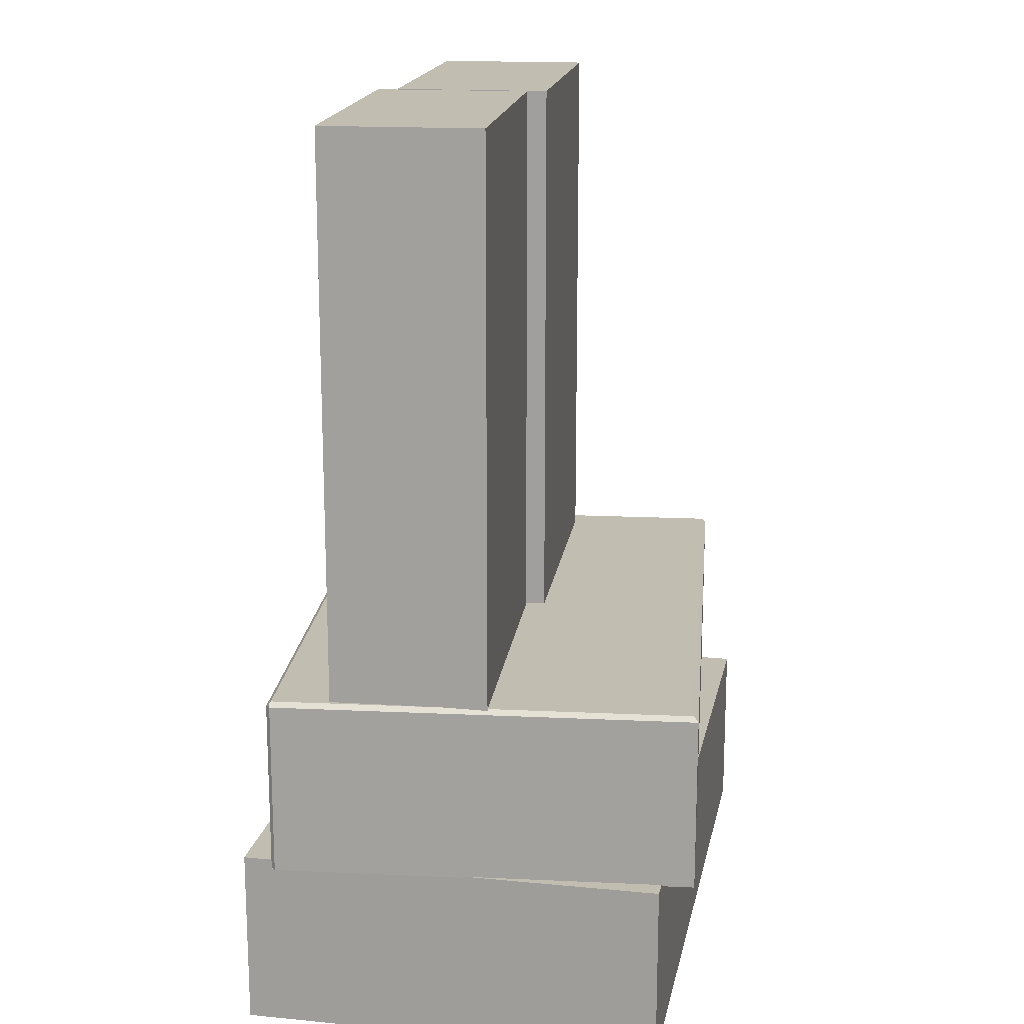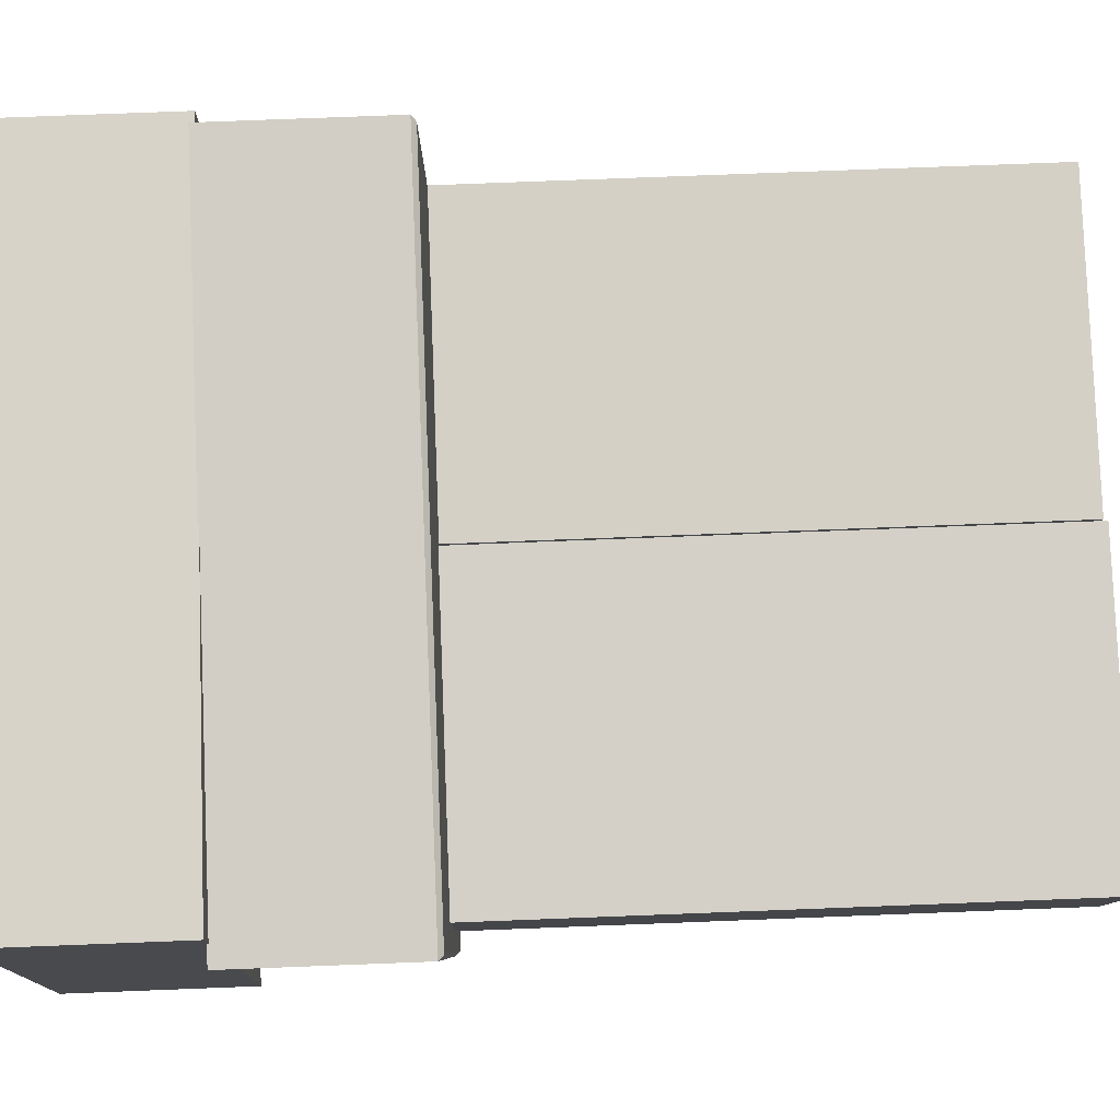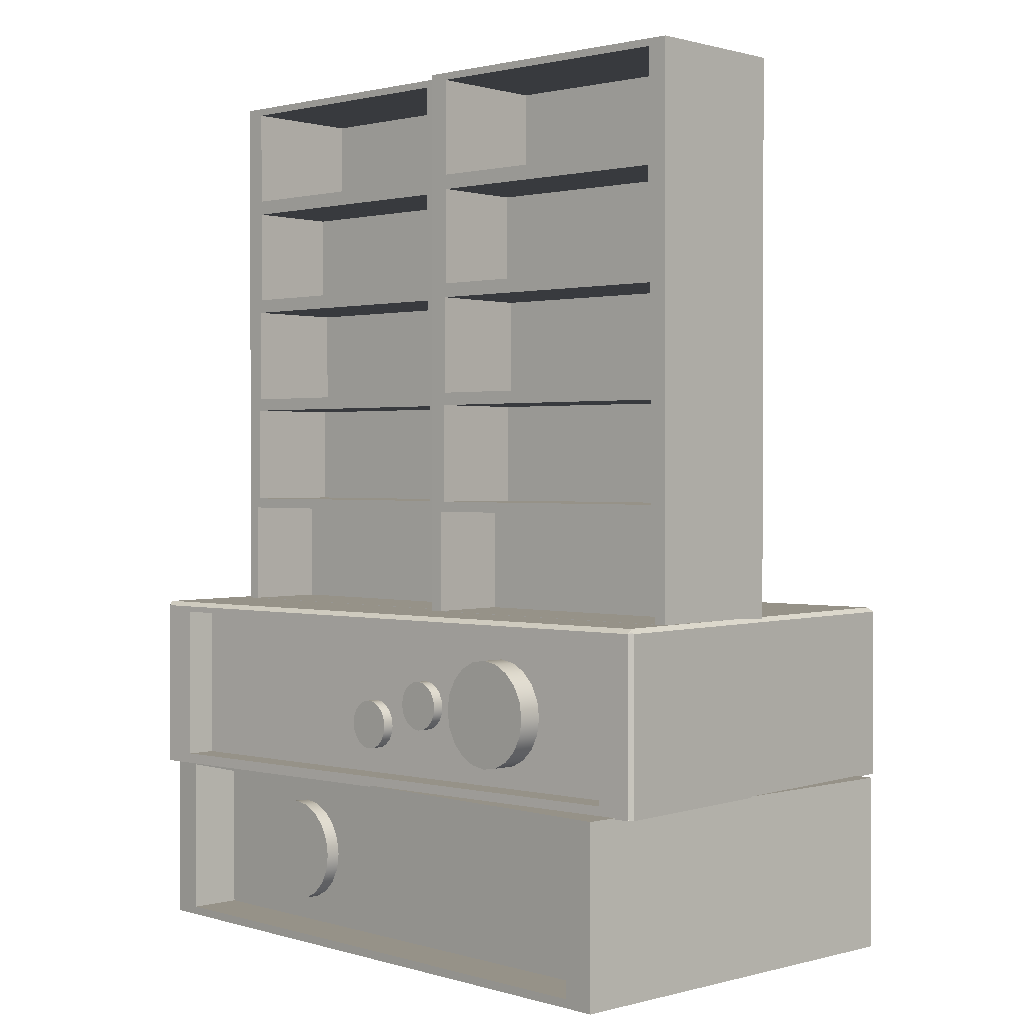
<metadata>
{"format":"obj","ext":"obj","renderer":"f3d","projection":"perspective","resolution":1024,"background":"white","views":[{"elev":16.9,"azim":-78.9,"up":"+Y"},{"elev":76.9,"azim":87.8,"up":"+Z"},{"elev":1.2,"azim":-133.3,"up":"+Y"}]}
</metadata>
<code>
g default
v -21.47 0.8986 17.41
v 23.05 0.8986 17.41
v -21.47 12.98 17.41
v 23.05 12.98 17.41
v -21.47 12.98 -11.07
v 23.05 12.98 -11.07
v -21.47 0.8986 -11.07
v 23.05 0.8986 -11.07
v -19.33 12.4 -11.07
v 20.91 12.4 -11.07
v 20.91 1.479 -11.07
v -19.33 1.479 -11.07
v -19.33 12.4 -7.494
v 20.91 12.4 -7.494
v 20.91 1.479 -7.494
v -19.33 1.479 -7.494
v 15.07 5.631 -6.913
v 14.56 4.625 -6.913
v 13.76 3.826 -6.913
v 12.76 3.314 -6.913
v 11.64 3.137 -6.913
v 10.52 3.314 -6.913
v 9.518 3.826 -6.913
v 8.72 4.625 -6.913
v 8.207 5.631 -6.913
v 8.03 6.747 -6.913
v 8.207 7.862 -6.913
v 8.72 8.869 -6.913
v 9.518 9.667 -6.913
v 10.52 10.18 -6.913
v 11.64 10.36 -6.913
v 12.76 10.18 -6.913
v 13.76 9.667 -6.913
v 14.56 8.869 -6.913
v 15.07 7.862 -6.913
v 15.25 6.747 -6.913
v 15.07 5.631 -8.506
v 14.56 4.625 -8.506
v 13.76 3.826 -8.506
v 12.76 3.314 -8.506
v 11.64 3.137 -8.506
v 10.52 3.314 -8.506
v 9.518 3.826 -8.506
v 8.72 4.625 -8.506
v 8.207 5.631 -8.506
v 8.03 6.747 -8.506
v 8.207 7.862 -8.506
v 8.72 8.869 -8.506
v 9.518 9.667 -8.506
v 10.52 10.18 -8.506
v 11.64 10.36 -8.506
v 12.76 10.18 -8.506
v 13.76 9.667 -8.506
v 14.56 8.869 -8.506
v 15.07 7.862 -8.506
v 15.25 6.747 -8.506
v 11.64 6.747 -6.913
v 11.64 6.747 -8.506
g polySurface1 group5
f 1 2 4 3
f 3 4 6 5
f 13 14 15 16
f 7 8 2 1
f 2 8 6 4
f 7 1 3 5
f 5 6 10 9
f 6 8 11 10
f 8 7 12 11
f 7 5 9 12
f 9 10 14 13
f 10 11 15 14
f 11 12 16 15
f 12 9 13 16
f 17 18 38 37
f 18 19 39 38
f 19 20 40 39
f 20 21 41 40
f 21 22 42 41
f 22 23 43 42
f 23 24 44 43
f 24 25 45 44
f 25 26 46 45
f 26 27 47 46
f 27 28 48 47
f 28 29 49 48
f 29 30 50 49
f 30 31 51 50
f 31 32 52 51
f 32 33 53 52
f 33 34 54 53
f 34 35 55 54
f 35 36 56 55
f 36 17 37 56
f 18 17 57
f 19 18 57
f 20 19 57
f 21 20 57
f 22 21 57
f 23 22 57
f 24 23 57
f 25 24 57
f 26 25 57
f 27 26 57
f 28 27 57
f 29 28 57
f 30 29 57
f 31 30 57
f 32 31 57
f 33 32 57
f 34 33 57
f 35 34 57
f 36 35 57
f 17 36 57
f 37 38 58
f 38 39 58
f 39 40 58
f 40 41 58
f 41 42 58
f 42 43 58
f 43 44 58
f 44 45 58
f 45 46 58
f 46 47 58
f 47 48 58
f 48 49 58
f 49 50 58
f 50 51 58
f 51 52 58
f 52 53 58
f 53 54 58
f 54 55 58
f 55 56 58
f 56 37 58
g set1 set2 set3 tweakSet1
v -19.93 12.89 19.57
v 24.36 12.89 15.11
v -20.19 24.27 -9.032
v 18.92 24.27 -12.97
v 18.92 13.6 -12.97
v -20.19 13.6 -9.032
v -20.19 24.27 -7.059
v 18.92 24.27 -11
v 18.92 13.6 -11
v -20.19 13.6 -7.059
g default
v -7.323 17.6 -8.68
v -7.835 16.59 -8.68
v -8.634 15.79 -8.68
v -9.64 15.28 -8.68
v -10.76 15.1 -8.68
v -11.87 15.28 -8.68
v -12.88 15.79 -8.68
v -13.68 16.59 -8.68
v -14.19 17.6 -8.68
v -14.37 18.71 -8.68
v -14.19 19.83 -8.68
v -13.68 20.83 -8.68
v -12.88 21.63 -8.68
v -11.87 22.15 -8.68
v -10.76 22.32 -8.68
v -9.64 22.15 -8.68
v -8.634 21.63 -8.68
v -7.835 20.83 -8.68
v -7.323 19.83 -8.68
v -7.146 18.71 -8.68
v -7.323 17.6 -10.27
v -7.835 16.59 -10.27
v -8.634 15.79 -10.27
v -9.64 15.28 -10.27
v -10.76 15.1 -10.27
v -11.87 15.28 -10.27
v -12.88 15.79 -10.27
v -13.68 16.59 -10.27
v -14.19 17.6 -10.27
v -14.37 18.71 -10.27
v -14.19 19.83 -10.27
v -13.68 20.83 -10.27
v -12.88 21.63 -10.27
v -11.87 22.15 -10.27
v -10.76 22.32 -10.27
v -9.64 22.15 -10.27
v -8.634 21.63 -10.27
v -7.835 20.83 -10.27
v -7.323 19.83 -10.27
v -7.146 18.71 -10.27
v -10.76 18.71 -8.68
v -2.014 18.19 -9.106
v -2.252 17.72 -9.106
v -2.624 17.35 -9.106
v -3.092 17.11 -9.106
v -3.611 17.03 -9.106
v -4.13 17.11 -9.106
v -4.598 17.35 -9.106
v -4.969 17.72 -9.106
v -5.208 18.19 -9.106
v -5.29 18.71 -9.106
v -5.208 19.23 -9.106
v -4.969 19.7 -9.106
v -4.598 20.07 -9.106
v -4.13 20.31 -9.106
v -3.611 20.39 -9.106
v -3.092 20.31 -9.106
v -2.624 20.07 -9.106
v -2.252 19.7 -9.106
v -2.014 19.23 -9.106
v -1.931 18.71 -9.106
v -2.014 18.19 -9.847
v -2.252 17.72 -9.847
v -2.624 17.35 -9.847
v -3.092 17.11 -9.847
v -3.611 17.03 -9.847
v -4.13 17.11 -9.847
v -4.598 17.35 -9.847
v -4.969 17.72 -9.847
v -5.208 18.19 -9.847
v -5.29 18.71 -9.847
v -5.208 19.23 -9.847
v -4.969 19.7 -9.847
v -4.598 20.07 -9.847
v -4.13 20.31 -9.847
v -3.611 20.39 -9.847
v -3.092 20.31 -9.847
v -2.624 20.07 -9.847
v -2.252 19.7 -9.847
v -2.014 19.23 -9.847
v -1.931 18.71 -9.847
v -3.611 18.71 -9.106
v -3.611 18.71 -9.847
v 2.352 16.62 -9.863
v 2.113 16.15 -9.863
v 1.742 15.78 -9.863
v 1.274 15.54 -9.863
v 0.7547 15.46 -9.863
v 0.2358 15.54 -9.863
v -0.2324 15.78 -9.863
v -0.6039 16.15 -9.863
v -0.8425 16.62 -9.863
v -0.9247 17.14 -9.863
v -0.8425 17.66 -9.863
v -0.6039 18.13 -9.863
v -0.2324 18.5 -9.863
v 0.2358 18.74 -9.863
v 0.7547 18.82 -9.863
v 1.274 18.74 -9.863
v 1.742 18.5 -9.863
v 2.113 18.13 -9.863
v 2.352 17.66 -9.863
v 2.434 17.14 -9.863
v 2.352 16.62 -10.6
v 2.113 16.15 -10.6
v 1.742 15.78 -10.6
v 1.274 15.54 -10.6
v 0.7547 15.46 -10.6
v 0.2358 15.54 -10.6
v -0.2324 15.78 -10.6
v -0.6039 16.15 -10.6
v -0.8425 16.62 -10.6
v -0.9247 17.14 -10.6
v -0.8425 17.66 -10.6
v -0.6039 18.13 -10.6
v -0.2324 18.5 -10.6
v 0.2358 18.74 -10.6
v 0.7547 18.82 -10.6
v 1.274 18.74 -10.6
v 1.742 18.5 -10.6
v 2.113 18.13 -10.6
v 2.352 17.66 -10.6
v 2.434 17.14 -10.6
v 0.7547 17.14 -9.863
v 0.7547 17.14 -10.6
v -19.93 24.66 19.57
v -19.65 24.97 19.23
v 24.02 24.97 14.83
v 24.36 24.66 15.11
v -22.44 24.97 -8.493
v 21.23 24.97 -12.89
v 21.53 12.89 -12.98
v 21.33 12.89 -13.21
v 21.25 12.96 -13.2
v 21.25 24.62 -13.2
v 21.17 24.66 -13.2
v 21.33 24.86 -13.01
v 21.53 24.66 -12.98
v -22.53 12.96 -8.797
v -22.6 12.89 -8.789
v -22.75 12.89 -8.518
v -22.53 24.62 -8.797
v -22.75 24.66 -8.518
v -22.56 24.86 -8.595
v -22.44 24.66 -8.806
v -8.698 18.04 -10.27
v -9.005 17.44 -10.27
v -10.76 18.71 -10.27
v -9.484 16.96 -10.27
v -10.09 16.65 -10.27
v -10.76 16.55 -10.27
v -11.42 16.65 -10.27
v -12.03 16.96 -10.27
v -12.51 17.44 -10.27
v -12.81 18.04 -10.27
v -12.92 18.71 -10.27
v -12.81 19.38 -10.27
v -12.51 19.98 -10.27
v -12.03 20.46 -10.27
v -11.42 20.77 -10.27
v -10.76 20.88 -10.27
v -10.09 20.77 -10.27
v -9.484 20.46 -10.27
v -9.005 19.98 -10.27
v -8.698 19.38 -10.27
v -8.592 18.71 -10.27
g group5 pCube87
f 65 66 67 68
f 61 62 66 65
f 62 63 67 66
f 63 64 68 67
f 64 61 65 68
f 69 70 90 89
f 70 71 91 90
f 71 72 92 91
f 72 73 93 92
f 73 74 94 93
f 74 75 95 94
f 75 76 96 95
f 76 77 97 96
f 77 78 98 97
f 78 79 99 98
f 79 80 100 99
f 80 81 101 100
f 81 82 102 101
f 82 83 103 102
f 83 84 104 103
f 84 85 105 104
f 85 86 106 105
f 86 87 107 106
f 87 88 108 107
f 88 69 89 108
f 70 69 109
f 71 70 109
f 72 71 109
f 73 72 109
f 74 73 109
f 75 74 109
f 76 75 109
f 77 76 109
f 78 77 109
f 79 78 109
f 80 79 109
f 81 80 109
f 82 81 109
f 83 82 109
f 84 83 109
f 85 84 109
f 86 85 109
f 87 86 109
f 88 87 109
f 69 88 109
f 214 215 216
f 215 217 216
f 217 218 216
f 218 219 216
f 219 220 216
f 220 221 216
f 221 222 216
f 222 223 216
f 223 224 216
f 224 225 216
f 225 226 216
f 226 227 216
f 227 228 216
f 228 229 216
f 229 230 216
f 230 231 216
f 231 232 216
f 232 233 216
f 233 234 216
f 234 214 216
f 110 111 131 130
f 111 112 132 131
f 112 113 133 132
f 113 114 134 133
f 114 115 135 134
f 115 116 136 135
f 116 117 137 136
f 117 118 138 137
f 118 119 139 138
f 119 120 140 139
f 120 121 141 140
f 121 122 142 141
f 122 123 143 142
f 123 124 144 143
f 124 125 145 144
f 125 126 146 145
f 126 127 147 146
f 127 128 148 147
f 128 129 149 148
f 129 110 130 149
f 111 110 150
f 112 111 150
f 113 112 150
f 114 113 150
f 115 114 150
f 116 115 150
f 117 116 150
f 118 117 150
f 119 118 150
f 120 119 150
f 121 120 150
f 122 121 150
f 123 122 150
f 124 123 150
f 125 124 150
f 126 125 150
f 127 126 150
f 128 127 150
f 129 128 150
f 110 129 150
f 130 131 151
f 131 132 151
f 132 133 151
f 133 134 151
f 134 135 151
f 135 136 151
f 136 137 151
f 137 138 151
f 138 139 151
f 139 140 151
f 140 141 151
f 141 142 151
f 142 143 151
f 143 144 151
f 144 145 151
f 145 146 151
f 146 147 151
f 147 148 151
f 148 149 151
f 149 130 151
f 152 153 173 172
f 153 154 174 173
f 154 155 175 174
f 155 156 176 175
f 156 157 177 176
f 157 158 178 177
f 158 159 179 178
f 159 160 180 179
f 160 161 181 180
f 161 162 182 181
f 162 163 183 182
f 163 164 184 183
f 164 165 185 184
f 165 166 186 185
f 166 167 187 186
f 167 168 188 187
f 168 169 189 188
f 169 170 190 189
f 170 171 191 190
f 171 152 172 191
f 153 152 192
f 154 153 192
f 155 154 192
f 156 155 192
f 157 156 192
f 158 157 192
f 159 158 192
f 160 159 192
f 161 160 192
f 162 161 192
f 163 162 192
f 164 163 192
f 165 164 192
f 166 165 192
f 167 166 192
f 168 167 192
f 169 168 192
f 170 169 192
f 171 170 192
f 152 171 192
f 172 173 193
f 173 174 193
f 174 175 193
f 175 176 193
f 176 177 193
f 177 178 193
f 178 179 193
f 179 180 193
f 180 181 193
f 181 182 193
f 182 183 193
f 183 184 193
f 184 185 193
f 185 186 193
f 186 187 193
f 187 188 193
f 188 189 193
f 189 190 193
f 190 191 193
f 191 172 193
f 194 195 198 212 211
f 195 194 197 196
f 196 197 206 205 199
f 59 60 197 194
f 195 196 199 198
f 60 200 206 197
f 211 209 59 194
f 203 202 63 62
f 207 210 61 64
f 202 201 208 207 64 63
f 209 208 201 200 60 59
f 210 213 204 203 62 61
f 213 212 198 199 205 204
f 200 202 203 206
f 207 209 211 210
f 200 201 202
f 203 204 205 206
f 207 208 209
f 210 211 212 213
f 89 90 215 214
f 90 91 217 215
f 91 92 218 217
f 92 93 219 218
f 93 94 220 219
f 94 95 221 220
f 95 96 222 221
f 96 97 223 222
f 97 98 224 223
f 98 99 225 224
f 99 100 226 225
f 100 101 227 226
f 101 102 228 227
f 102 103 229 228
f 103 104 230 229
f 104 105 231 230
f 105 106 232 231
f 106 107 233 232
f 107 108 234 233
f 108 89 214 234
g default
v -21.09 24.69 5.842
v -0.09447 24.69 4.427
v -21.09 62.7 5.842
v -0.09447 62.7 4.427
v -21.8 62.7 -4.66
v -0.8023 62.7 -6.075
v -21.8 24.69 -4.66
v -0.8023 24.69 -6.075
v -21.8 32.29 -4.66
v -21.09 32.29 5.842
v -0.09447 32.29 4.427
v -0.8023 32.29 -6.075
v -21.8 39.89 -4.66
v -21.09 39.89 5.842
v -0.09447 39.89 4.427
v -0.8023 39.89 -6.075
v -21.8 47.49 -4.66
v -21.09 47.49 5.842
v -0.09447 47.49 4.427
v -0.8023 47.49 -6.075
v -21.8 55.09 -4.66
v -21.09 55.09 5.842
v -0.09447 55.09 4.427
v -0.8023 55.09 -6.075
v -21.8 62.7 -4.66
v -0.8023 62.7 -6.075
v -0.8023 55.09 -6.075
v -21.8 55.09 -4.66
v -0.8023 32.29 -6.075
v -21.8 32.29 -4.66
v -0.8023 24.69 -6.075
v -21.8 24.69 -4.66
v -0.8023 39.89 -6.075
v -21.8 39.89 -4.66
v -0.8023 47.49 -6.075
v -21.8 47.49 -4.66
v -20.43 62.2 -4.752
v -2.177 62.2 -5.982
v -2.177 55.59 -5.982
v -20.43 55.59 -4.752
v -19.61 62.2 3.75
v -1.359 62.2 2.52
v -1.359 55.59 2.52
v -19.61 55.59 3.75
v -2.203 54.59 -5.981
v -20.4 54.59 -4.754
v -2.203 48 -5.981
v -20.4 48 -4.754
v -1.587 54.59 0.4219
v -19.78 54.59 1.648
v -1.587 48 0.4219
v -19.78 48 1.648
v -2.07 47.03 -5.989
v -20.53 47.03 -4.745
v -2.07 40.35 -5.989
v -20.53 40.35 -4.745
v -1.397 47.03 1.008
v -19.86 47.03 2.252
v -1.397 40.35 1.008
v -19.86 40.35 2.252
v -1.932 39.48 -5.999
v -20.67 39.48 -4.736
v -1.932 32.7 -5.999
v -20.67 32.7 -4.736
v -1.276 39.48 0.8182
v -20.02 39.48 2.081
v -1.276 32.7 0.8182
v -20.02 32.7 2.081
v -1.623 31.99 -6.02
v -20.98 31.99 -4.715
v -1.623 24.98 -6.02
v -20.98 24.98 -4.715
v -1.075 31.99 -0.324
v -20.43 31.99 0.9805
v -1.075 24.98 -0.324
v -20.43 24.98 0.9805
g group5 pCube64
f 256 257 238 237
f 237 238 240 239
f 275 276 277 278
f 241 242 236 235
f 257 258 240 238
f 255 256 237 239
f 241 235 244 243
f 235 236 245 244
f 236 242 246 245
f 308 307 309 310
f 243 244 248 247
f 244 245 249 248
f 245 246 250 249
f 300 299 301 302
f 247 248 252 251
f 248 249 253 252
f 249 250 254 253
f 292 291 293 294
f 251 252 256 255
f 252 253 257 256
f 253 254 258 257
f 284 283 285 286
f 239 240 260 259
f 240 258 261 260
f 255 239 259 262
f 246 242 265 263
f 242 241 266 265
f 241 243 264 266
f 250 246 263 267
f 243 247 268 264
f 254 250 267 269
f 247 251 270 268
f 258 254 269 261
f 251 255 262 270
f 259 260 272 271
f 260 261 273 272
f 261 262 274 273
f 262 259 271 274
f 271 272 276 275
f 272 273 277 276
f 273 274 278 277
f 274 271 275 278
f 262 261 279 280
f 261 269 281 279
f 269 270 282 281
f 270 262 280 282
f 280 279 283 284
f 279 281 285 283
f 281 282 286 285
f 282 280 284 286
f 270 269 287 288
f 269 267 289 287
f 267 268 290 289
f 268 270 288 290
f 288 287 291 292
f 287 289 293 291
f 289 290 294 293
f 290 288 292 294
f 268 267 295 296
f 267 263 297 295
f 263 264 298 297
f 264 268 296 298
f 296 295 299 300
f 295 297 301 299
f 297 298 302 301
f 298 296 300 302
f 264 263 303 304
f 263 265 305 303
f 265 266 306 305
f 266 264 304 306
f 304 303 307 308
f 303 305 309 307
f 305 306 310 309
f 306 304 308 310
g set4 tweakSet2
v 0.3058 24.69 5.724
v 21.32 24.69 4.553
v 0.3058 62.7 5.724
v 21.32 62.7 4.553
v -0.2797 62.7 -4.786
v 20.73 62.7 -5.956
v -0.2797 24.69 -4.786
v 20.73 24.69 -5.956
v -0.2797 32.29 -4.786
v 0.3058 32.29 5.724
v 21.32 32.29 4.553
v 20.73 32.29 -5.956
v -0.2797 39.89 -4.786
v 0.3058 39.89 5.724
v 21.32 39.89 4.553
v 20.73 39.89 -5.956
v -0.2797 47.49 -4.786
v 0.3058 47.49 5.724
v 21.32 47.49 4.553
v 20.73 47.49 -5.956
v -0.2797 55.09 -4.786
v 0.3058 55.09 5.724
v 21.32 55.09 4.553
v 20.73 55.09 -5.956
v -0.2797 62.7 -4.786
v 20.73 62.7 -5.956
v 20.73 55.09 -5.956
v -0.2797 55.09 -4.786
v 20.73 32.29 -5.956
v -0.2797 32.29 -4.786
v 20.73 24.69 -5.956
v -0.2797 24.69 -4.786
v 20.73 39.89 -5.956
v -0.2797 39.89 -4.786
v 20.73 47.49 -5.956
v -0.2797 47.49 -4.786
v 1.096 62.2 -4.862
v 19.36 62.2 -5.88
v 19.36 55.59 -5.88
v 1.096 55.59 -4.862
v 1.815 62.2 3.649
v 20.08 62.2 2.631
v 20.08 55.59 2.631
v 1.815 55.59 3.649
v 19.33 54.59 -5.878
v 1.122 54.59 -4.864
v 19.33 48 -5.878
v 1.122 48 -4.864
v 19.87 54.59 0.5308
v 1.663 54.59 1.545
v 19.87 48 0.5308
v 1.663 48 1.545
v 19.46 47.03 -5.886
v 0.9889 47.03 -4.856
v 19.46 40.35 -5.886
v 0.9889 40.35 -4.856
v 20.06 47.03 1.119
v 1.58 47.03 2.148
v 20.06 40.35 1.119
v 1.58 40.35 2.148
v 19.6 39.48 -5.893
v 0.8504 39.48 -4.849
v 19.6 32.7 -5.893
v 0.8504 32.7 -4.849
v 20.18 39.48 0.9307
v 1.427 39.48 1.975
v 20.18 32.7 0.9307
v 1.427 32.7 1.975
v 19.91 31.99 -5.911
v 0.5418 31.99 -4.832
v 19.91 24.98 -5.911
v 0.5418 24.98 -4.832
v 20.39 31.99 -0.2091
v 1.023 31.99 0.8701
v 20.39 24.98 -0.2091
v 1.023 24.98 0.8701
g group5 pCube51
f 332 333 314 313
f 313 314 316 315
f 351 352 353 354
f 317 318 312 311
f 333 334 316 314
f 331 332 313 315
f 317 311 320 319
f 311 312 321 320
f 312 318 322 321
f 384 383 385 386
f 319 320 324 323
f 320 321 325 324
f 321 322 326 325
f 376 375 377 378
f 323 324 328 327
f 324 325 329 328
f 325 326 330 329
f 368 367 369 370
f 327 328 332 331
f 328 329 333 332
f 329 330 334 333
f 360 359 361 362
f 315 316 336 335
f 316 334 337 336
f 331 315 335 338
f 322 318 341 339
f 318 317 342 341
f 317 319 340 342
f 326 322 339 343
f 319 323 344 340
f 330 326 343 345
f 323 327 346 344
f 334 330 345 337
f 327 331 338 346
f 335 336 348 347
f 336 337 349 348
f 337 338 350 349
f 338 335 347 350
f 347 348 352 351
f 348 349 353 352
f 349 350 354 353
f 350 347 351 354
f 338 337 355 356
f 337 345 357 355
f 345 346 358 357
f 346 338 356 358
f 356 355 359 360
f 355 357 361 359
f 357 358 362 361
f 358 356 360 362
f 346 345 363 364
f 345 343 365 363
f 343 344 366 365
f 344 346 364 366
f 364 363 367 368
f 363 365 369 367
f 365 366 370 369
f 366 364 368 370
f 344 343 371 372
f 343 339 373 371
f 339 340 374 373
f 340 344 372 374
f 372 371 375 376
f 371 373 377 375
f 373 374 378 377
f 374 372 376 378
f 340 339 379 380
f 339 341 381 379
f 341 342 382 381
f 342 340 380 382
f 380 379 383 384
f 379 381 385 383
f 381 382 386 385
f 382 380 384 386

</code>
